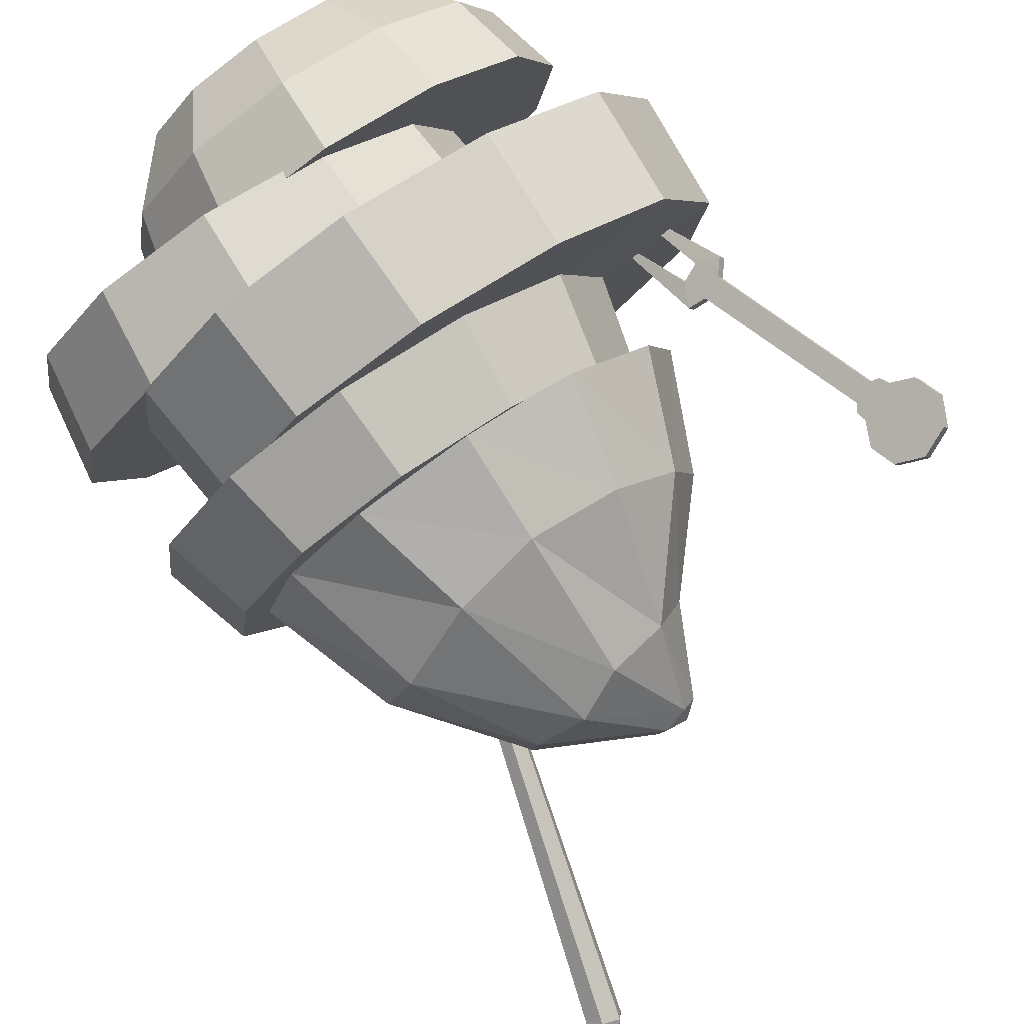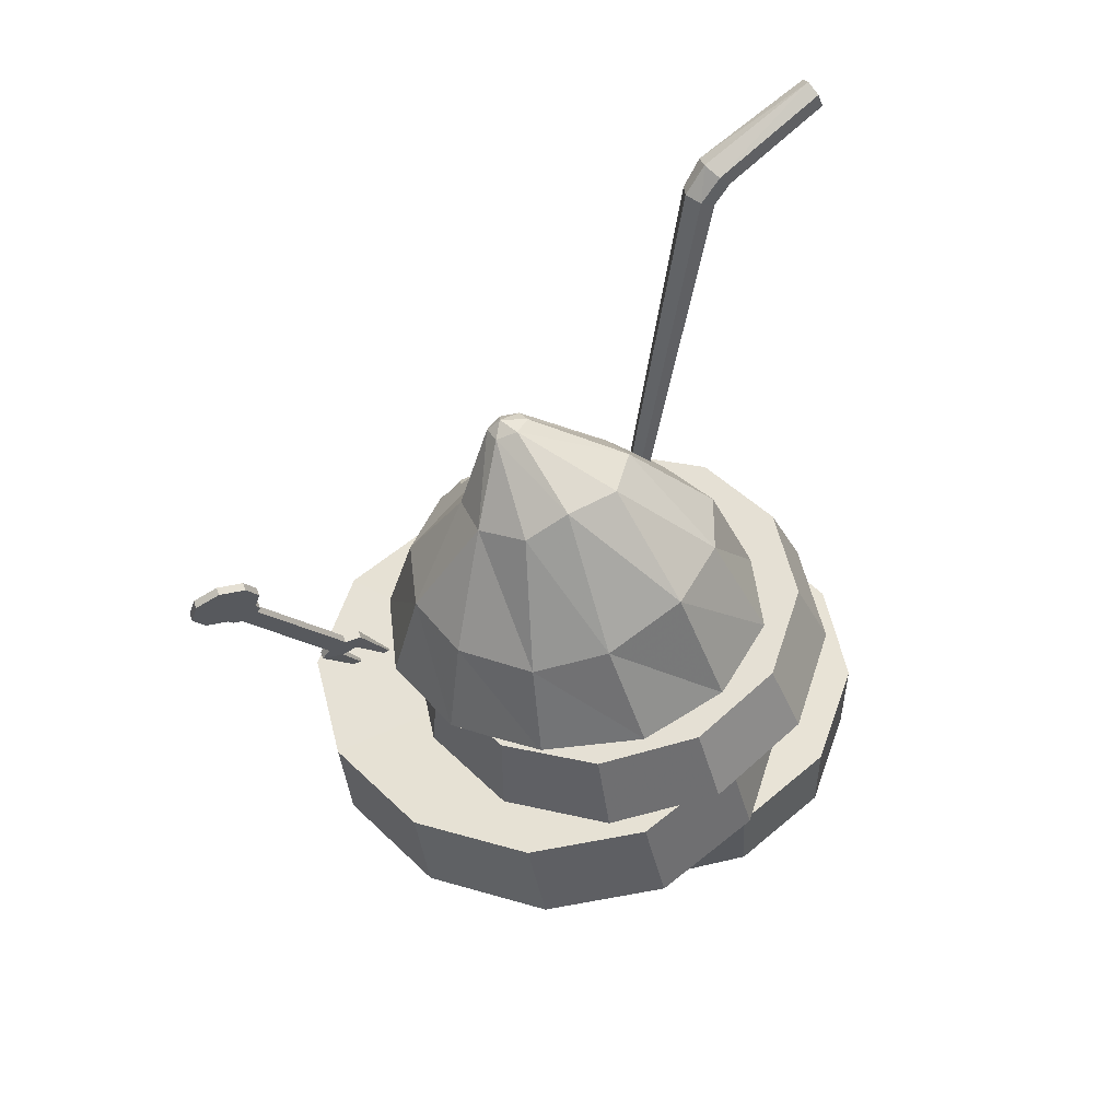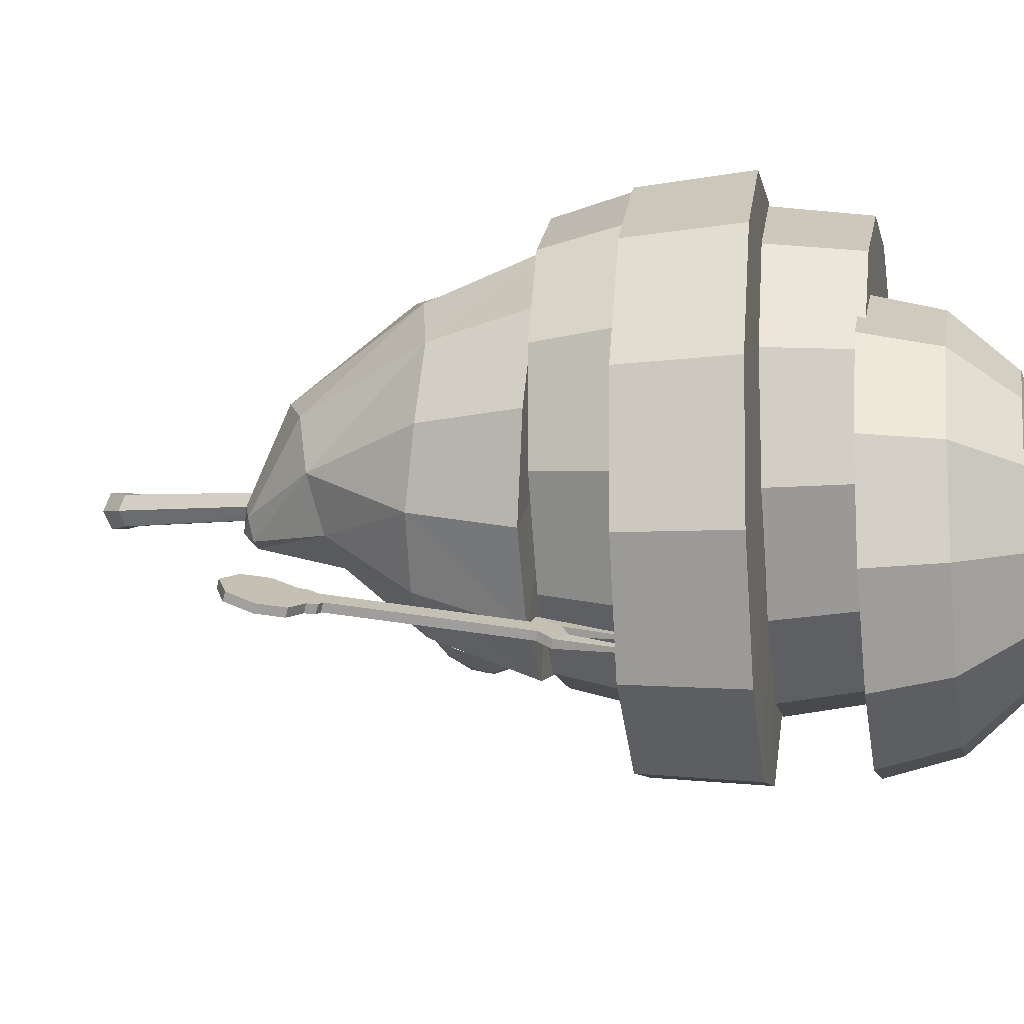
<metadata>
{"format":"obj","ext":"obj","renderer":"f3d","projection":"perspective","resolution":1024,"background":"white","views":[{"elev":71.4,"azim":-22.9,"up":"+Y"},{"elev":62.6,"azim":-165.3,"up":"+Z"},{"elev":48.1,"azim":106.0,"up":"+Y"}]}
</metadata>
<code>
g xiari_shuiguo_03
v 19.27 -8.523 42.78
v 19.93 2.78 44.12
v -1.213 -2.139 47.8
v 14.92 12.76 46.44
v 16.64 1.521 25.08
v 11.39 12.55 27.7
v -6.732 -3.297 28.27
v 1.304 19.3 30.41
v -10.95 20.01 32.58
v 15.62 -10.78 23.35
v 16.64 1.521 25.08
v -10.64 16.72 22.77
v -17.07 7.293 22.45
v 3.307 0.4728 17.31
v -18.04 -3.961 20.81
v -13.29 -14.03 18.28
v -14.77 -25.89 26.13
v -2.515 -26.61 23.96
v 8.608 -21.08 22.94
v 15.62 -10.78 23.35
v -16.02 -23.1 16.65
v -4.452 -23.77 14.6
v -2.515 -26.61 23.96
v -14.77 -25.89 26.13
v 6.052 -18.55 13.64
v 8.608 -21.08 22.94
v 12.68 -8.826 14.03
v 15.62 -10.78 23.35
v -29.08 4.186 33.19
v -30.11 -8.115 31.46
v -24.87 -19.13 28.87
v -14.77 -25.89 26.13
v -29.54 5.308 23.32
v -30.51 -6.309 21.68
v -30.11 -8.115 31.46
v -29.08 4.186 33.19
v -25.56 -16.71 19.24
v -24.87 -19.13 28.87
v -10.95 20.01 32.58
v -22.07 14.48 33.6
v -29.08 4.186 33.19
v -0.8454 19.58 20.7
v -12.42 20.26 22.75
v -10.95 20.01 32.58
v 1.304 19.3 30.41
v -22.92 15.03 23.71
v -22.07 14.48 33.6
v 13.64 2.791 15.67
v 16.64 1.521 25.08
v 8.693 13.19 18.1
v 11.39 12.55 27.7
v 17.25 -15.77 12.22
v 23.68 -6.347 12.56
v 24.65 4.907 14.18
v 19.9 14.97 16.71
v 19.9 14.97 16.71
v 10.71 21.15 19.45
v -0.4734 21.79 21.67
v -10.64 16.72 22.77
v -13.29 -14.03 18.28
v -4.091 -20.21 15.54
v 7.088 -20.85 13.32
v 17.25 -15.77 12.22
v -21.7 4.246 52.81
v -22.35 -7.057 51.47
v -17.34 -17.04 49.15
v -8.013 -23.03 46.46
v -25.73 5.995 44.9
v -26.45 -6.542 43.41
v -22.35 -7.057 51.47
v -21.7 4.246 52.81
v -20.9 -17.62 40.83
v -17.34 -17.04 49.15
v -10.55 -24.26 37.85
v -8.013 -23.03 46.46
v -8.013 -23.03 46.46
v 3.14 -23.43 44.13
v 13.13 -18.11 42.78
v 19.27 -8.523 42.78
v 1.823 -24.7 35.26
v 3.14 -23.43 44.13
v 12.9 -18.81 33.77
v 13.13 -18.11 42.78
v 19.72 -8.168 33.77
v 19.27 -8.523 42.78
v 5.588 18.76 49.13
v 20.44 4.369 35.25
v 19.93 2.78 44.12
v 14.89 15.44 37.83
v 14.92 12.76 46.44
v 4.538 22.09 40.81
v 5.588 18.76 49.13
v 5.588 18.76 49.13
v -5.565 19.15 51.46
v -15.55 13.84 52.81
v -21.7 4.246 52.81
v -7.833 22.53 43.4
v -5.565 19.15 51.46
v -18.91 16.64 44.89
v -15.55 13.84 52.81
v -4.838 -18.02 25.91
v 9.392 -19.35 22.98
v 11.54 -19.82 34.01
v -2.159 -18.54 36.84
v 9.392 -19.35 22.98
v 22.04 -14.03 21.25
v 23.72 -14.7 32.35
v 11.54 -19.82 34.01
v 29.71 -3.498 21.18
v 31.11 -4.559 32.29
v -22.75 14.37 33.75
v -23.4 1.446 32.13
v -20.03 0.2013 42.83
v -19.41 12.65 44.39
v -23.4 1.446 32.13
v -16.84 -10.41 29.26
v -13.72 -11.22 40.06
v -20.03 0.2013 42.83
v 11.8 28.89 29.02
v -2.433 30.22 31.96
v 0.1573 27.91 42.66
v 13.86 26.63 39.84
v -15.08 24.9 33.69
v -12.02 22.79 44.33
v 0.1573 27.91 42.66
v 30.36 9.428 22.8
v 31.73 7.888 34.01
v 23.8 21.28 25.67
v 25.42 19.3 36.61
v 31.73 7.888 34.01
v 13.64 2.791 15.67
v -6.732 -3.297 18.28
v 8.693 13.19 18.1
v -0.8454 19.58 20.7
v -12.42 20.26 22.75
v 12.68 -8.826 14.03
v 13.64 2.791 15.67
v -16.02 -23.1 16.65
v -4.452 -23.77 14.6
v 6.052 -18.55 13.64
v 12.68 -8.826 14.03
v -29.54 5.308 23.32
v -30.51 -6.309 21.68
v -25.56 -16.71 19.24
v -16.02 -23.1 16.65
v -12.42 20.26 22.75
v -22.92 15.03 23.71
v -29.54 5.308 23.32
v 19.72 -8.168 33.77
v -1.213 -2.139 39.02
v 20.44 4.369 35.25
v 14.89 15.44 37.83
v -25.73 5.995 44.9
v -26.45 -6.542 43.41
v -20.9 -17.62 40.83
v -10.55 -24.26 37.85
v -10.55 -24.26 37.85
v 1.823 -24.7 35.26
v 12.9 -18.81 33.77
v 19.72 -8.168 33.77
v 4.538 22.09 40.81
v 4.538 22.09 40.81
v -7.833 22.53 43.4
v -18.91 16.64 44.89
v -25.73 5.995 44.9
v -9.79 15.11 51.85
v 1.553 1.035 47.78
v -16.84 7.684 52.2
v -19.51 -1.766 51.83
v -16.15 -10.58 49.63
v 14.05 -14.63 43.31
v 21.45 -7.217 43.26
v 23.68 2.346 44.03
v 20.18 11.32 45.91
v 20.18 11.32 45.91
v 11.87 17.26 47.81
v 1.009 18.65 49.81
v -9.79 15.11 51.85
v -16.15 -10.58 49.63
v -7.706 -16.5 47.09
v 3.341 -18.23 44.64
v 14.05 -14.63 43.31
f 1 2 3
f 2 4 3
f 5 6 7
f 6 8 7
f 8 9 7
f 10 11 7
f 12 13 14
f 13 15 14
f 15 16 14
f 17 18 7
f 18 19 7
f 19 20 7
f 21 22 23
f 23 24 21
f 22 25 26
f 26 23 22
f 25 27 28
f 28 26 25
f 29 30 7
f 30 31 7
f 31 32 7
f 33 34 35
f 35 36 33
f 34 37 38
f 38 35 34
f 37 21 24
f 24 38 37
f 39 40 7
f 40 41 7
f 42 43 44
f 44 45 42
f 43 46 47
f 47 44 43
f 46 33 36
f 36 47 46
f 27 48 49
f 49 28 27
f 48 50 51
f 51 49 48
f 50 42 45
f 45 51 50
f 52 53 14
f 53 54 14
f 54 55 14
f 56 57 14
f 57 58 14
f 58 59 14
f 60 61 14
f 61 62 14
f 62 63 14
f 64 65 3
f 65 66 3
f 66 67 3
f 68 69 70
f 70 71 68
f 69 72 73
f 73 70 69
f 72 74 75
f 75 73 72
f 76 77 3
f 77 78 3
f 78 79 3
f 74 80 81
f 81 75 74
f 80 82 83
f 83 81 80
f 82 84 85
f 85 83 82
f 4 86 3
f 84 87 88
f 88 85 84
f 87 89 90
f 90 88 87
f 89 91 92
f 92 90 89
f 93 94 3
f 94 95 3
f 95 96 3
f 91 97 98
f 98 92 91
f 97 99 100
f 100 98 97
f 99 68 71
f 71 100 99
f 101 102 103
f 103 104 101
f 105 106 107
f 107 108 105
f 106 109 110
f 110 107 106
f 111 112 113
f 113 114 111
f 115 116 117
f 117 118 115
f 116 101 104
f 104 117 116
f 119 120 121
f 121 122 119
f 120 123 124
f 124 125 120
f 123 111 114
f 114 124 123
f 109 126 127
f 127 110 109
f 126 128 129
f 129 130 126
f 128 119 122
f 122 129 128
f 131 132 133
f 133 132 134
f 134 132 135
f 136 132 137
f 138 132 139
f 139 132 140
f 140 132 141
f 142 132 143
f 143 132 144
f 144 132 145
f 146 132 147
f 147 132 148
f 149 150 151
f 151 150 152
f 153 150 154
f 154 150 155
f 155 150 156
f 157 150 158
f 158 150 159
f 159 150 160
f 152 150 161
f 162 150 163
f 163 150 164
f 164 150 165
f 166 167 168
f 168 167 169
f 169 167 170
f 171 167 172
f 172 167 173
f 173 167 174
f 175 167 176
f 176 167 177
f 177 167 178
f 179 167 180
f 180 167 181
f 181 167 182
g xiari_shuiguo_03
v -19.41 12.65 44.39
v -20.03 0.2013 42.83
v 5.85 4.045 38.34
v -13.72 -11.22 40.06
v -2.159 -18.54 36.84
v 27.9 7.476 42.68
v 29.58 8.557 41.6
v 36.32 14.59 58.01
v 34.7 13.55 59.06
v 27.9 7.476 42.68
v 34.7 13.55 59.06
v 34.2 14.27 59
v 27.4 8.191 42.63
v 27.4 8.191 42.63
v 34.2 14.27 59
v 35.82 15.31 57.96
v 29.09 9.273 41.55
v 36.32 14.59 58.01
v 29.58 8.557 41.6
v 29.09 9.273 41.55
v 35.82 15.31 57.96
v 28.47 7.603 39.26
v 30.43 9.022 40.03
v 27.4 8.191 42.63
v 25.89 7.14 42.58
v 26.38 6.424 42.63
v 27.9 7.476 42.68
v 26.53 7.393 40.13
v 25.89 7.14 42.58
v 29.09 9.273 41.55
v 29.58 8.557 41.6
v 30.43 9.022 40.03
v 29.94 9.738 39.97
v 27.02 6.677 40.18
v 26.38 6.424 42.63
v 22.49 3.375 31.2
v 26.38 6.424 42.63
v 25.89 7.14 42.58
v 27.97 8.319 39.2
v 29.94 9.738 39.97
v 24.89 4.916 29.66
v 29.94 9.738 39.97
v 30.43 9.022 40.03
v 24.89 4.916 29.66
v 24.89 4.916 29.66
v 22.49 3.375 31.2
v 37.04 15.11 58.19
v 34.39 13.41 59.9
v 36.32 14.59 58.01
v 35.82 15.31 57.96
v 36.55 15.82 58.14
v 37.04 15.11 58.19
v 34.2 14.27 59
v 34.7 13.55 59.06
v 34.39 13.41 59.9
v 33.89 14.12 59.84
v 33.89 14.12 59.84
v 36.55 15.82 58.14
v 37.51 15.49 59.04
v 34.67 13.67 60.86
v 37.01 16.21 58.98
v 37.51 15.49 59.04
v 34.67 13.67 60.86
v 34.18 14.39 60.81
v 34.18 14.39 60.81
v 37.01 16.21 58.98
v 38.94 17.61 59.8
v 39.43 16.89 59.86
v 34.08 13.46 63.3
v 33.58 14.17 63.24
v 39.92 18.47 62.19
v 40.41 17.75 62.24
v 35.06 14.32 65.69
v 34.57 15.03 65.63
v 39.15 18.16 65.07
v 39.64 17.44 65.12
v 37.38 15.99 66.58
v 36.89 16.71 66.52
v 39.15 18.16 65.07
v 36.89 16.71 66.52
v 37.38 15.99 66.58
v 39.64 17.44 65.12
v 37.27 15.63 62.83
v 39.43 16.89 59.86
v 40.41 17.75 62.24
v 39.64 17.44 65.12
v 37.38 15.99 66.58
v 35.06 14.32 65.69
v 34.08 13.46 63.3
v 36.78 16.34 62.78
v 33.58 14.17 63.24
v 34.57 15.03 65.63
v 36.89 16.71 66.52
v 39.15 18.16 65.07
v 39.92 18.47 62.19
v 38.94 17.61 59.8
v 27.97 8.319 39.2
v 28.47 7.603 39.26
v 27.02 6.677 40.18
v 26.53 7.393 40.13
v -1e-05 3.311 -3e-06
v 5.763 16.29 5.315
v 11.83 12.22 3.508
v -1.606 16.72 6.777
v -8.308 13.37 7.501
v 17.06 14.9 9.417
v 8.667 20.54 11.92
v 10.71 21.15 19.45
v 19.9 14.97 16.71
v -1.534 21.12 13.94
v -0.4734 21.79 21.67
v -10.81 16.49 14.94
v -10.64 16.72 22.77
v 14.32 -1.835 0.7574
v 10.08 -8.049 0.5505
v 14.96 5.584 1.84
v 14.64 -13.16 5.323
v 20.51 -4.557 5.609
v 23.68 -6.347 12.56
v 17.25 -15.77 12.22
v 21.39 5.713 7.108
v 24.65 4.907 14.18
v -3.991 -10.97 2.736
v -10.05 -6.897 4.543
v 3.378 -11.39 1.275
v -13.32 -11.83 10.85
v -4.836 -17.21 8.349
v -4.091 -20.21 15.54
v -13.29 -14.03 18.28
v 5.366 -17.79 6.325
v 7.088 -20.85 13.32
v -12.55 7.157 7.294
v -13.19 -0.2618 6.211
v -16.68 7.891 14.66
v -17.07 7.293 22.45
v -17.56 -2.379 13.16
v -18.04 -3.961 20.81
v -2.159 -18.54 36.84
v 11.54 -19.82 34.01
v 23.72 -14.7 32.35
v 31.11 -4.559 32.29
v 13.86 26.63 39.84
v 0.1573 27.91 42.66
v -12.02 22.79 44.33
v 31.11 -4.559 32.29
v 31.73 7.888 34.01
v 25.42 19.3 36.61
v 13.86 26.63 39.84
v -19.41 12.65 44.39
v -2.144 -11.95 60.84
v -4.387 -25.38 94.91
v -2.603 -25.98 95.04
v -0.9608 -12.27 60.78
v -3.005 -12.73 60.46
v -5.641 -26.36 93.9
v -2.685 -13.83 60.03
v -5.111 -27.94 93.02
v -1.502 -14.15 59.97
v -3.327 -28.53 93.14
v -0.6398 -13.36 60.35
v -2.073 -27.55 94.15
v -5.768 -27.28 97.24
v -3.931 -28.25 97.5
v -6.774 -27.87 95.85
v -5.943 -29.42 94.71
v -4.105 -30.38 94.97
v -3.099 -29.79 96.36
v -13.5 -37.08 101
v -12.22 -38.08 101.5
v -14.06 -37.13 99.41
v -13.34 -38.16 98.29
v -12.06 -39.16 98.76
v -11.5 -39.12 100.4
v -12.22 -38.08 101.5
v -13.5 -37.08 101
v -12.78 -38.12 99.88
v -14.06 -37.13 99.41
v -13.34 -38.16 98.29
v -12.06 -39.16 98.76
v -11.5 -39.12 100.4
v 18.22 7.829 56.68
v 21.04 0.6372 55.44
v 23.68 2.346 44.03
v 20.18 11.32 45.91
v 11.87 17.26 47.81
v 11.97 12.58 57.66
v 1.009 18.65 49.81
v 3.198 13.77 59.29
v -9.79 15.11 51.85
v -4.47 10.72 61.91
v -16.84 7.684 52.2
v -10.68 4.144 64.69
v -19.51 -1.766 51.83
v -12.67 -3.818 63.5
v -16.15 -10.58 49.63
v -10.94 -10.72 61.55
v -10.94 -10.72 61.55
v -16.15 -10.58 49.63
v -7.706 -16.5 47.09
v -4.23 -15.51 57.75
v 3.341 -18.23 44.64
v 4.827 -16.9 55.26
v 14.05 -14.63 43.31
v 13.16 -13.55 54.61
v 21.45 -7.217 43.26
v 19.63 -6.996 54.46
v 21.04 0.6372 55.44
v 23.68 2.346 44.03
v 13.52 -6.363 73.3
v 15.23 -1.226 65.55
v 12.02 3.04 68.18
v 12.07 -4.85 74.28
v 6.451 4.174 70.55
v 2.576 1.222 72.98
v 9.974 -5.82 75.22
v -1.647 -2.995 72.55
v -1.727 -8.236 71.62
v 9.391 -7.893 74.78
v 9.391 -7.893 74.78
v -1.727 -8.236 71.62
v 1.564 -11.67 67.4
v 10.66 -8.98 73.79
v 7.127 -11.46 64.8
v 13.32 -7.579 64.45
v 12.69 -8.262 73.32
v 15.23 -1.226 65.55
v 13.52 -6.363 73.3
v 12.26 -7.058 74.74
v 12.26 -7.058 74.74
v 3.471 -16.64 53.93
v 0.6811 -15.47 57.95
v -0.5806 -17.44 55.66
v 0.7724 -17.87 53.81
v -4.462 -15.17 57.34
v -2.881 -17.19 55.38
v -6.52 -15.58 52.74
v -3.829 -17.39 53.26
v -3.582 -16.53 48.73
v -2.476 -17.82 51.42
v 1.414 -17.06 49.33
v -0.1753 -18.07 51.69
v -1.65 -18.22 53.72
v 20.62 -6.454 51.67
v 17.74 -8.217 55.39
v 18.41 -10.54 52.9
v 19.6 -9.652 51.11
v 14.34 -12.07 54.62
v 16.72 -12.15 52.56
v 14.34 -12.07 54.62
v 13.49 -13.79 50.26
v 16.45 -13.04 50.42
v 16.14 -11.94 46.09
v 17.87 -12.32 48.63
v 20 -7.989 46.31
v 19.33 -10.54 48.97
v 20 -7.989 46.31
v 18.45 -11.72 50.74
v -22.75 14.37 33.75
v 5.85 4.045 26.37
v -23.4 1.446 32.13
v -16.84 -10.41 29.26
v -4.838 -18.02 25.91
v -4.838 -18.02 25.91
v 9.392 -19.35 22.98
v 22.04 -14.03 21.25
v 29.71 -3.498 21.18
v 11.8 28.89 29.02
v -2.433 30.22 31.96
v -15.08 24.9 33.69
v 29.71 -3.498 21.18
v 30.36 9.428 22.8
v 23.8 21.28 25.67
v 11.8 28.89 29.02
v -22.75 14.37 33.75
f 183 184 185
f 184 186 185
f 186 187 185
f 188 189 190
f 190 191 188
f 192 193 194
f 194 195 192
f 196 197 198
f 198 199 196
f 200 201 202
f 202 203 200
f 189 204 205
f 206 207 208
f 208 209 206
f 196 210 211
f 212 213 214
f 214 215 212
f 216 217 218
f 219 220 218
f 221 222 223
f 224 225 226
f 204 227 205
f 210 228 211
f 188 217 216
f 199 221 210
f 210 196 199
f 188 216 204
f 204 189 188
f 199 222 221
f 191 190 229
f 229 230 191
f 231 232 233
f 233 234 231
f 235 236 237
f 237 238 235
f 198 197 239
f 239 240 198
f 230 229 241
f 241 242 230
f 234 233 243
f 243 244 234
f 238 237 245
f 245 246 238
f 240 239 247
f 247 248 240
f 244 243 249
f 249 250 244
f 246 245 251
f 251 252 246
f 250 249 253
f 253 254 250
f 252 251 255
f 255 256 252
f 254 253 257
f 257 258 254
f 256 255 259
f 259 260 256
f 261 262 263
f 263 264 261
f 242 241 265
f 241 266 265
f 266 267 265
f 267 268 265
f 268 269 265
f 269 270 265
f 270 271 265
f 271 242 265
f 248 247 272
f 247 273 272
f 273 274 272
f 274 275 272
f 275 276 272
f 276 277 272
f 277 278 272
f 278 248 272
f 279 226 280
f 281 218 282
f 283 284 285
f 283 286 284
f 283 287 286
f 288 289 290
f 290 291 288
f 289 292 293
f 293 290 289
f 292 294 295
f 295 293 292
f 285 284 289
f 289 288 285
f 284 286 292
f 292 289 284
f 292 286 287
f 287 294 292
f 283 296 297
f 283 298 296
f 283 285 298
f 299 300 301
f 301 302 299
f 300 303 304
f 304 301 300
f 303 288 291
f 291 304 303
f 297 296 300
f 300 299 297
f 296 298 303
f 303 300 296
f 303 298 285
f 285 288 303
f 283 305 306
f 283 307 305
f 283 297 307
f 308 309 310
f 310 311 308
f 309 312 313
f 313 310 309
f 312 299 302
f 302 313 312
f 308 306 305
f 305 309 308
f 309 305 307
f 307 312 309
f 312 307 297
f 297 299 312
f 283 314 287
f 283 315 314
f 283 306 315
f 294 316 317
f 317 295 294
f 316 318 319
f 319 317 316
f 318 308 311
f 311 319 318
f 287 314 316
f 316 294 287
f 314 315 318
f 318 316 314
f 318 315 306
f 306 308 318
f 320 321 185
f 321 322 185
f 322 323 185
f 324 325 185
f 325 326 185
f 327 328 185
f 328 329 185
f 329 330 185
f 326 331 185
f 332 333 334
f 334 335 332
f 336 337 333
f 333 332 336
f 338 339 337
f 337 336 338
f 340 341 339
f 339 338 340
f 342 343 341
f 341 340 342
f 335 334 343
f 343 342 335
f 333 344 345
f 345 334 333
f 337 346 344
f 344 333 337
f 339 347 346
f 346 337 339
f 348 347 339
f 339 341 348
f 349 348 341
f 341 343 349
f 345 349 343
f 343 334 345
f 344 350 351
f 351 345 344
f 346 352 350
f 350 344 346
f 347 353 352
f 352 346 347
f 354 353 347
f 347 348 354
f 355 354 348
f 348 349 355
f 351 355 349
f 349 345 351
f 356 357 358
f 357 359 358
f 359 360 358
f 360 361 358
f 361 362 358
f 362 356 358
f 363 364 365
f 365 366 363
f 363 366 367
f 367 368 363
f 368 367 369
f 369 370 368
f 370 369 371
f 371 372 370
f 372 371 373
f 373 374 372
f 374 373 375
f 375 376 374
f 376 375 377
f 377 378 376
f 379 380 381
f 381 382 379
f 382 381 383
f 383 384 382
f 384 383 385
f 385 386 384
f 386 385 387
f 387 388 386
f 389 388 387
f 387 390 389
f 391 392 393
f 393 394 391
f 395 394 393
f 394 395 396
f 396 397 394
f 398 397 396
f 397 398 399
f 399 400 397
f 401 402 403
f 403 404 401
f 405 404 403
f 404 405 406
f 406 407 404
f 407 406 408
f 408 409 407
f 363 392 364
f 368 393 363
f 393 368 370
f 370 395 393
f 395 370 372
f 372 396 395
f 396 372 374
f 374 398 396
f 398 374 376
f 376 399 398
f 378 399 376
f 402 379 382
f 382 403 402
f 384 403 382
f 386 405 384
f 388 406 386
f 406 388 389
f 389 408 406
f 397 400 410
f 401 404 411
f 407 409 411
f 410 394 397
f 404 407 411
f 410 391 394
f 393 392 363
f 412 413 414
f 414 415 412
f 413 416 417
f 417 414 413
f 416 418 419
f 419 417 416
f 418 420 421
f 421 419 418
f 420 422 423
f 423 421 420
f 422 412 415
f 415 423 422
f 415 414 424
f 414 417 424
f 417 419 424
f 419 421 424
f 421 423 424
f 423 415 424
f 425 426 427
f 427 428 425
f 426 429 430
f 430 427 426
f 431 432 433
f 433 430 431
f 432 434 435
f 435 433 432
f 434 436 437
f 437 435 434
f 438 425 428
f 428 437 438
f 428 427 439
f 427 430 439
f 430 433 439
f 433 435 439
f 435 437 439
f 437 428 439
f 384 405 403
f 386 406 405
f 440 441 442
f 442 441 443
f 443 441 444
f 445 441 446
f 446 441 447
f 447 441 448
f 449 441 450
f 450 441 451
f 452 441 453
f 453 441 454
f 454 441 455
f 451 441 456

</code>
